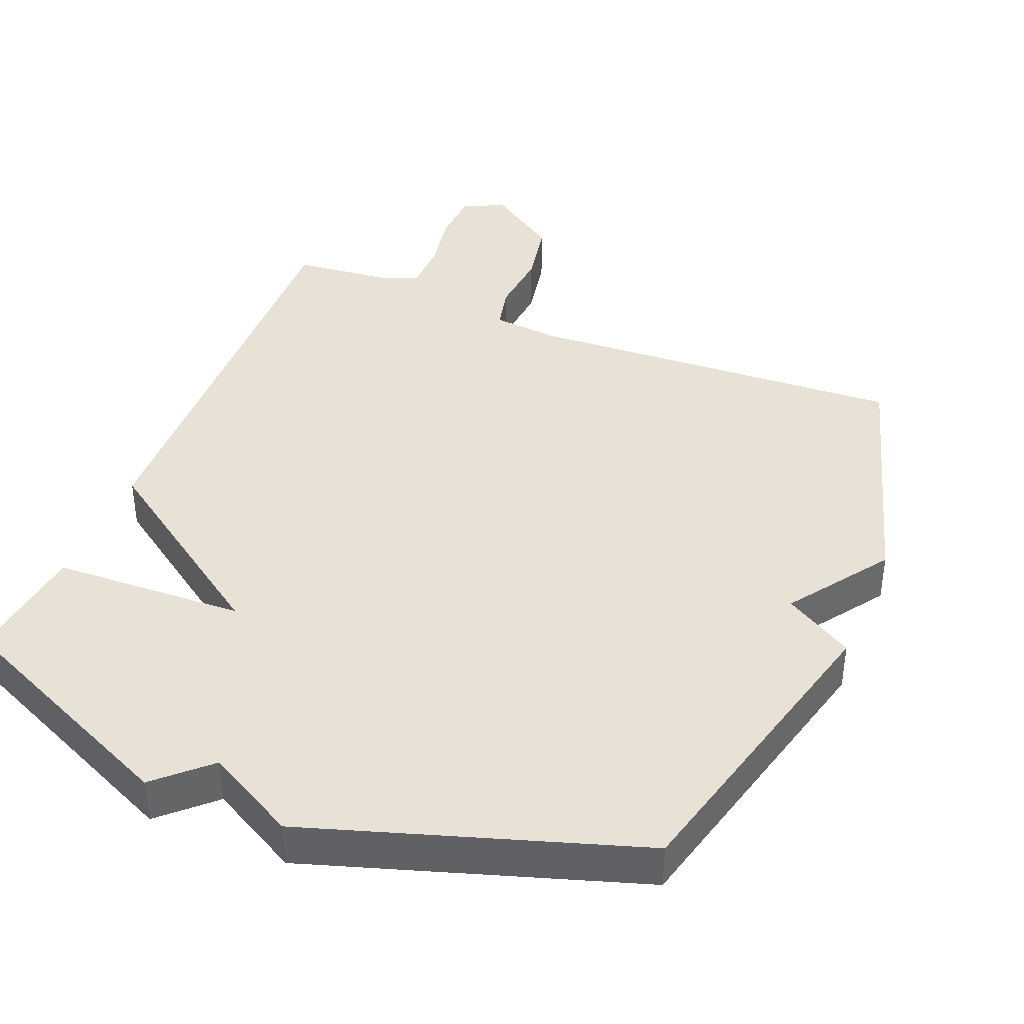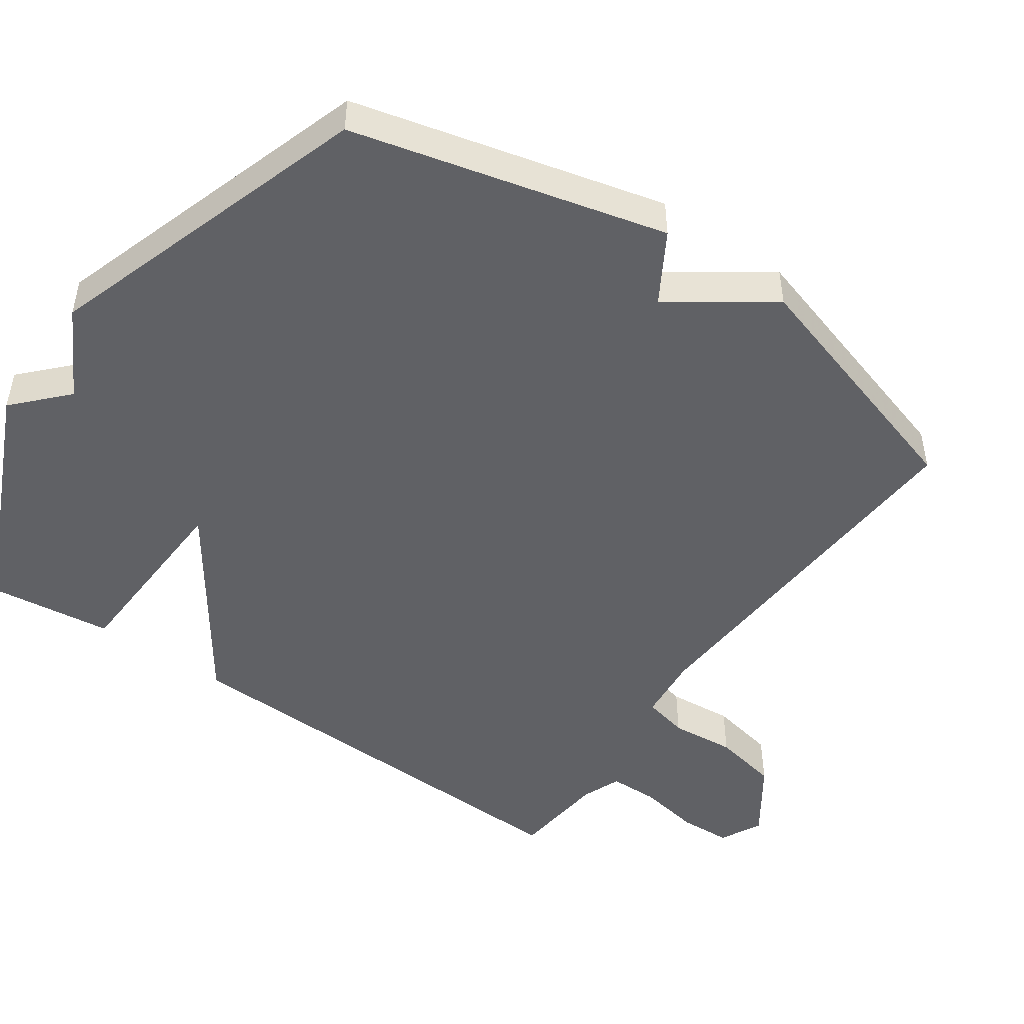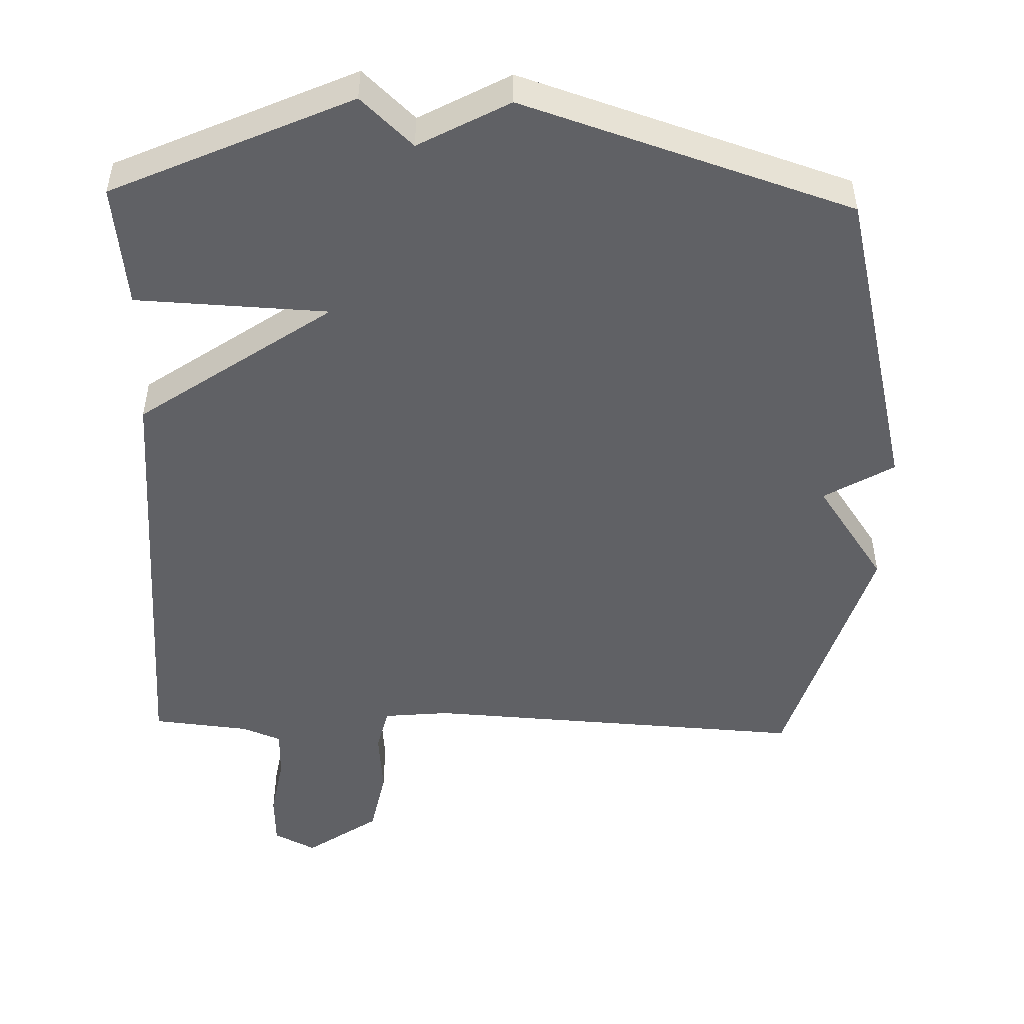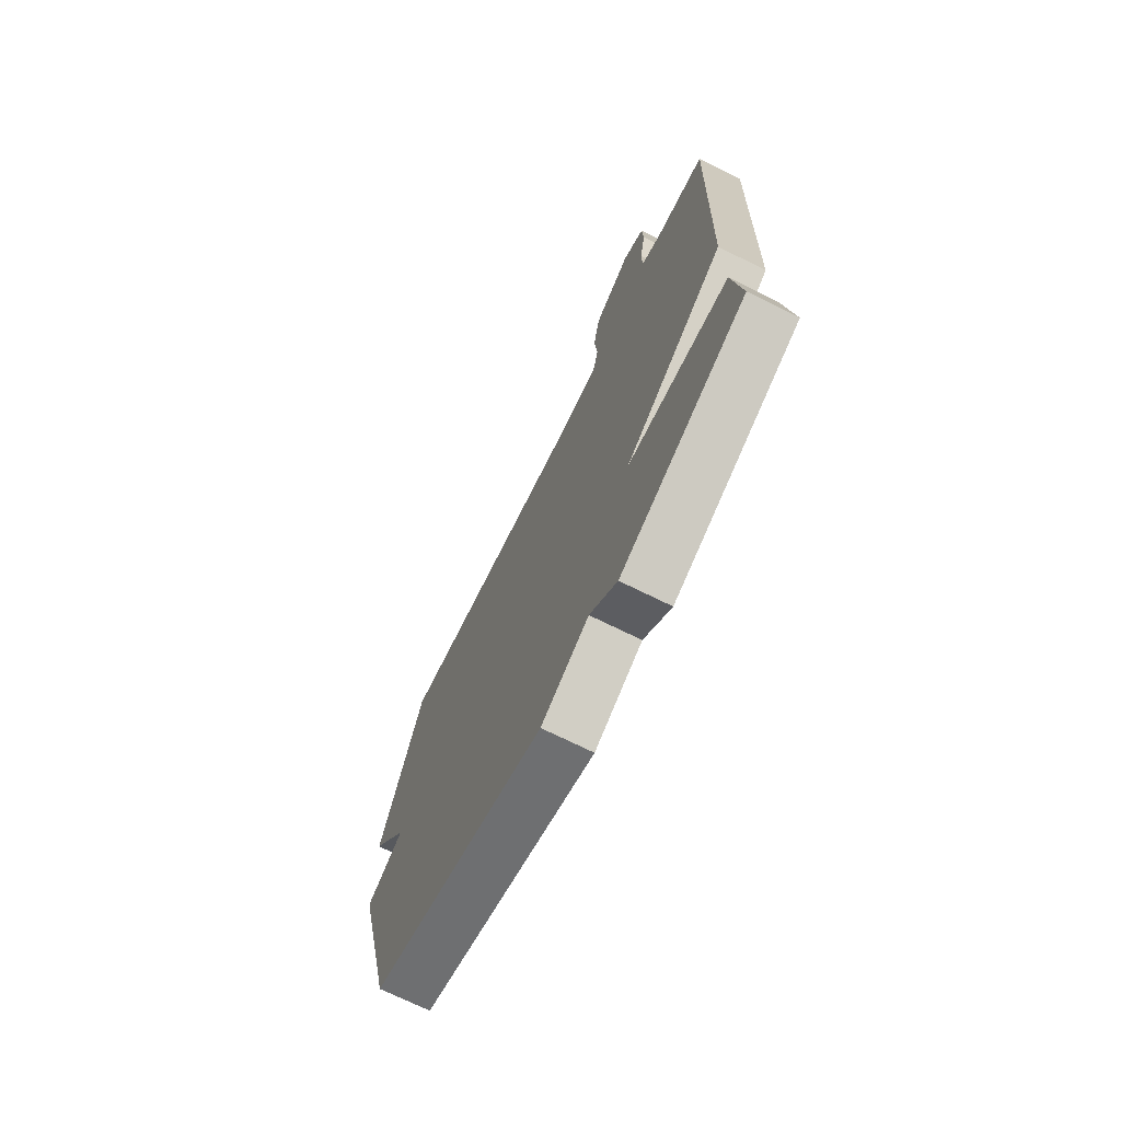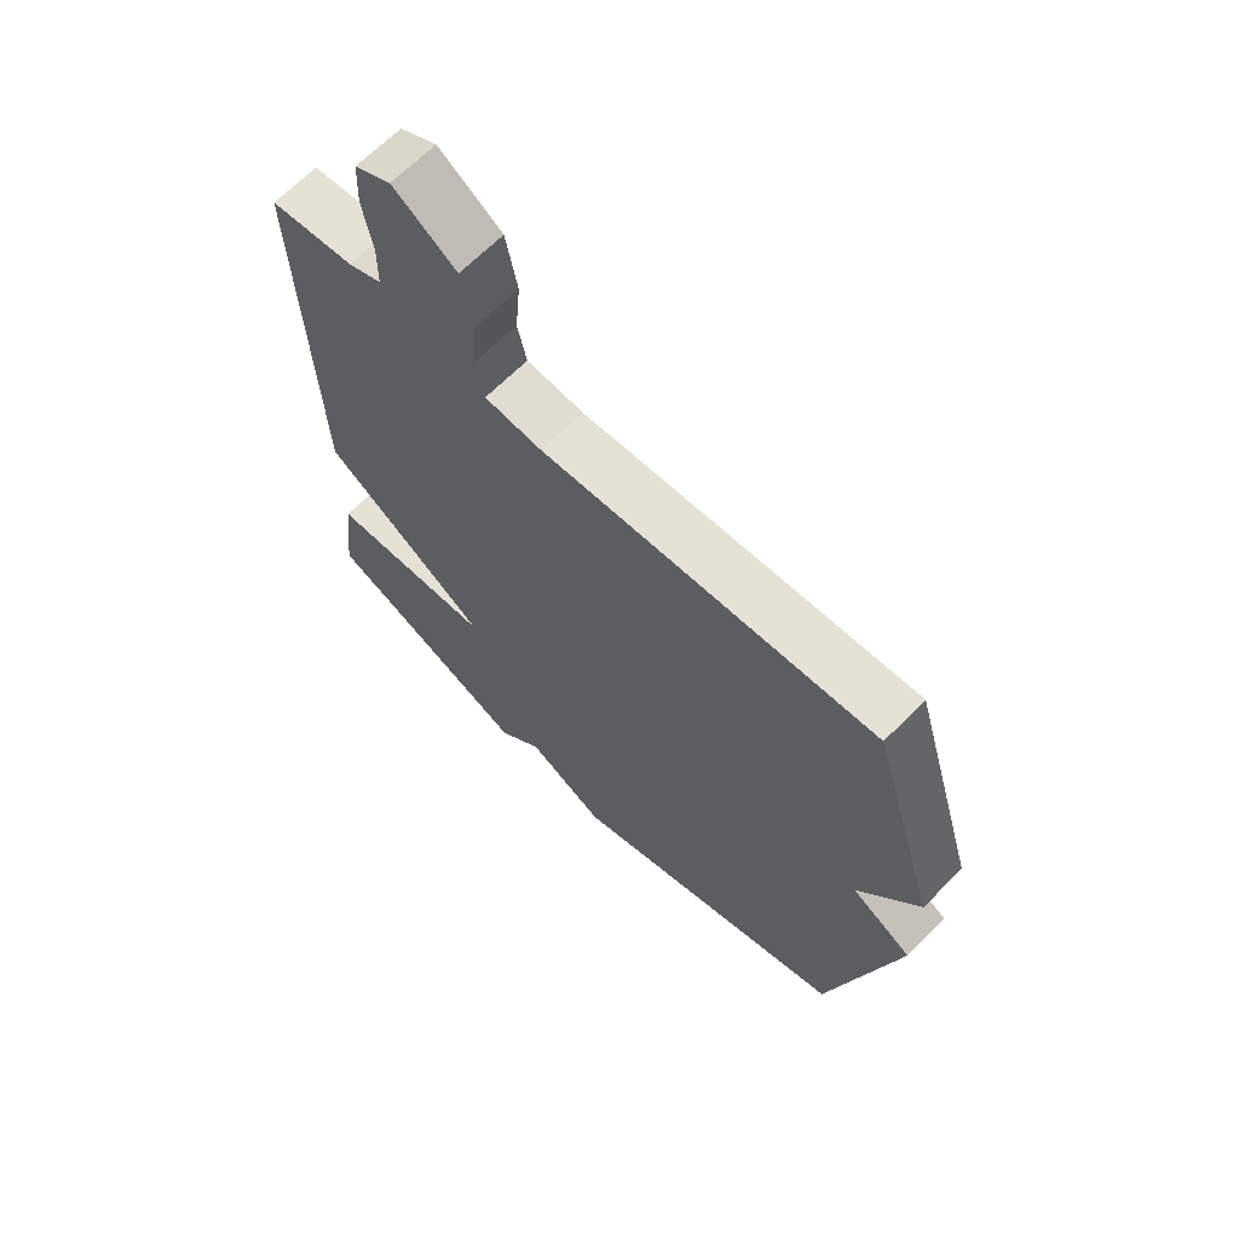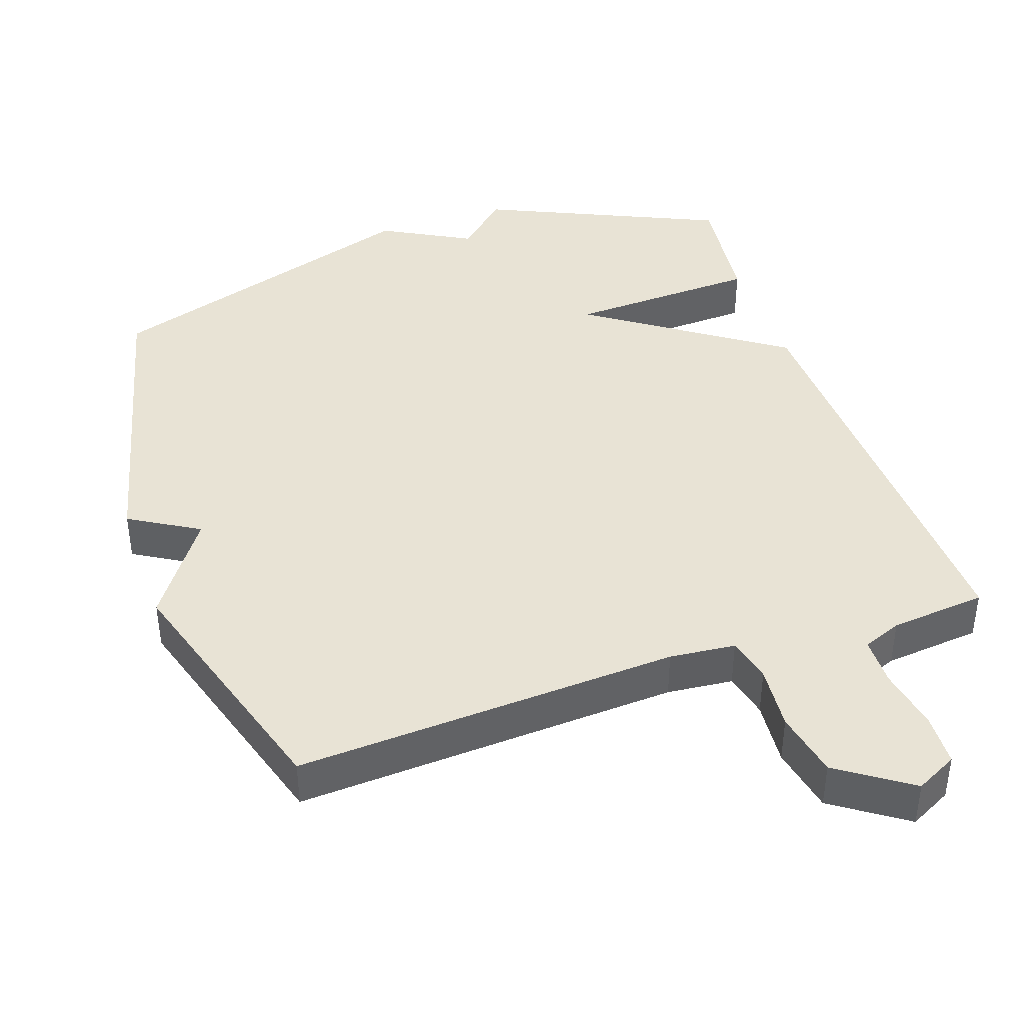
<metadata>
{"format":"obj","ext":"obj","renderer":"f3d","projection":"perspective","resolution":1024,"background":"white","views":[{"elev":40.2,"azim":-157.6,"up":"+Y"},{"elev":-48.4,"azim":-124.8,"up":"+Y"},{"elev":-49.5,"azim":178.4,"up":"+Y"},{"elev":-72.0,"azim":63.7,"up":"+Z"},{"elev":66.0,"azim":-135.4,"up":"+Z"},{"elev":41.2,"azim":-18.9,"up":"+Y"}]}
</metadata>
<code>
v -0.5 0.07 -0.5
v -0.609 0.07 -0.058
v -0.511 0.07 0
v -0.609 0.07 0.142
v -0.5 0.07 0.5
v 0.041 0.07 0.469
v 0.134 0.07 0.478
v 0.149 0.07 0.542
v 0.141 0.07 0.634
v 0.16 0.07 0.728
v 0.262 0.07 0.798
v 0.321 0.07 0.768
v 0.324 0.07 0.694
v 0.308 0.07 0.606
v 0.309 0.07 0.536
v 0.364 0.07 0.514
v 0.5 0.07 0.5
v 0.479 0.07 -0.125
v 0.208 0.07 -0.313
v 0.479 0.07 -0.325
v 0.5 0.07 -0.5
v 0.164 0.07 -0.651
v 0.091 0.07 -0.582
v -0.036 0.07 -0.651
v -0.5 0 -0.5
v -0.609 0 -0.058
v -0.511 0 0
v -0.609 0 0.142
v -0.5 0 0.5
v 0.041 0 0.469
v 0.134 0 0.478
v 0.149 0 0.542
v 0.141 0 0.634
v 0.16 0 0.728
v 0.262 0 0.798
v 0.321 0 0.768
v 0.324 0 0.694
v 0.308 0 0.606
v 0.309 0 0.536
v 0.364 0 0.514
v 0.5 0 0.5
v 0.479 0 -0.125
v 0.208 0 -0.313
v 0.479 0 -0.325
v 0.5 0 -0.5
v 0.164 0 -0.651
v 0.091 0 -0.582
v -0.036 0 -0.651
f 1 2 3
f 24 1 3
f 23 24 3
f 21 22 23
f 20 21 23
f 19 20 23
f 4 5 6
f 3 4 6
f 23 3 6
f 19 23 6
f 16 17 18 19
f 15 16 19
f 14 15 19
f 12 13 14
f 11 12 14
f 10 11 14
f 9 10 14
f 8 9 14
f 7 8 14 19
f 6 7 19
f 27 26 25
f 27 25 48
f 27 48 47
f 47 46 45
f 47 45 44
f 47 44 43
f 30 29 28
f 30 28 27
f 30 27 47
f 30 47 43
f 43 42 41 40
f 43 40 39
f 43 39 38
f 38 37 36
f 38 36 35
f 38 35 34
f 38 34 33
f 38 33 32
f 43 38 32 31
f 43 31 30
f 1 25 26 2
f 2 26 27 3
f 3 27 28 4
f 4 28 29 5
f 5 29 30 6
f 6 30 31 7
f 7 31 32 8
f 8 32 33 9
f 9 33 34 10
f 10 34 35 11
f 11 35 36 12
f 12 36 37 13
f 13 37 38 14
f 14 38 39 15
f 15 39 40 16
f 16 40 41 17
f 17 41 42 18
f 18 42 43 19
f 19 43 44 20
f 20 44 45 21
f 21 45 46 22
f 22 46 47 23
f 23 47 48 24
f 24 48 25 1

</code>
